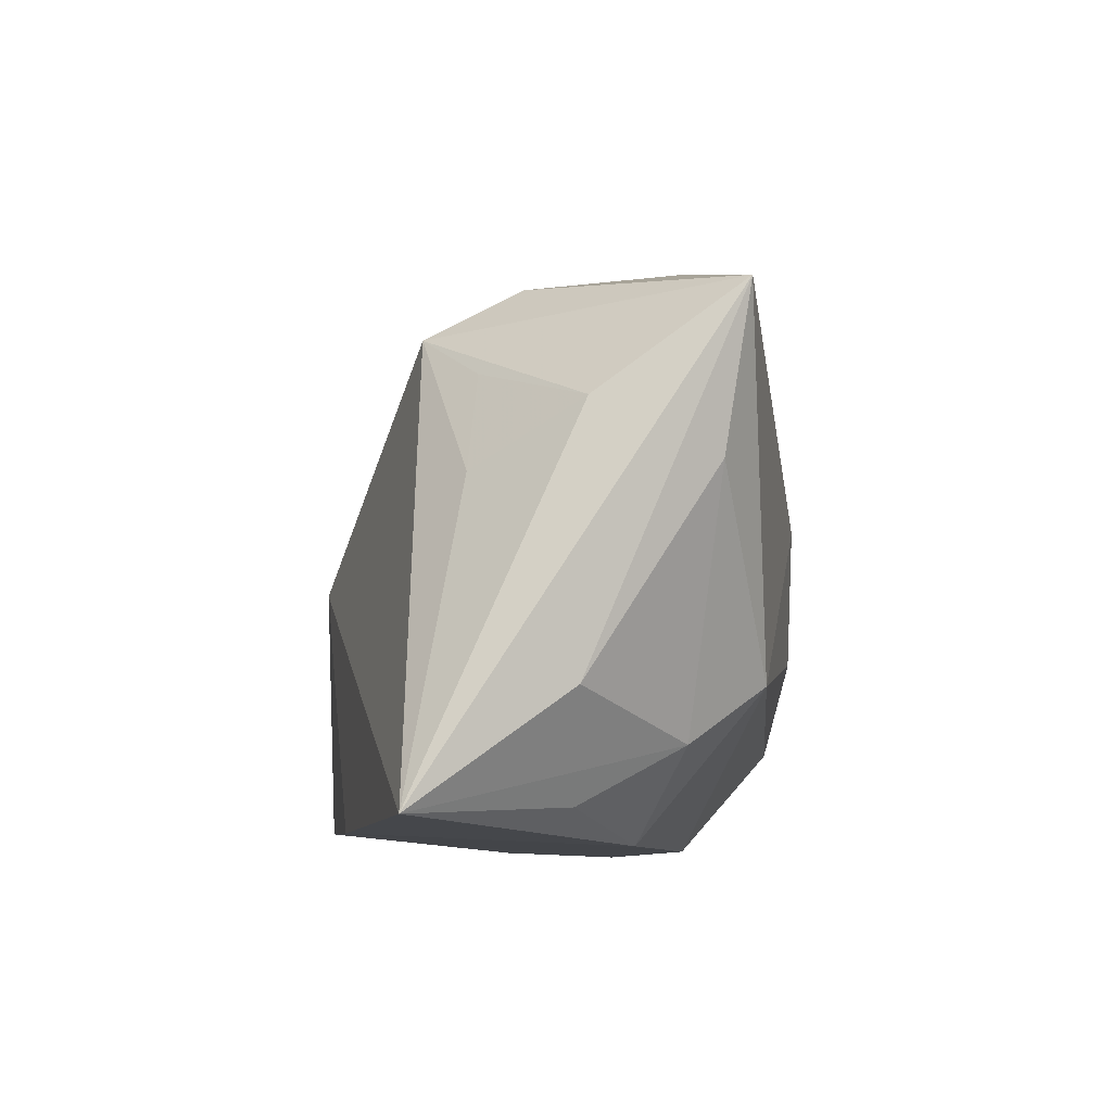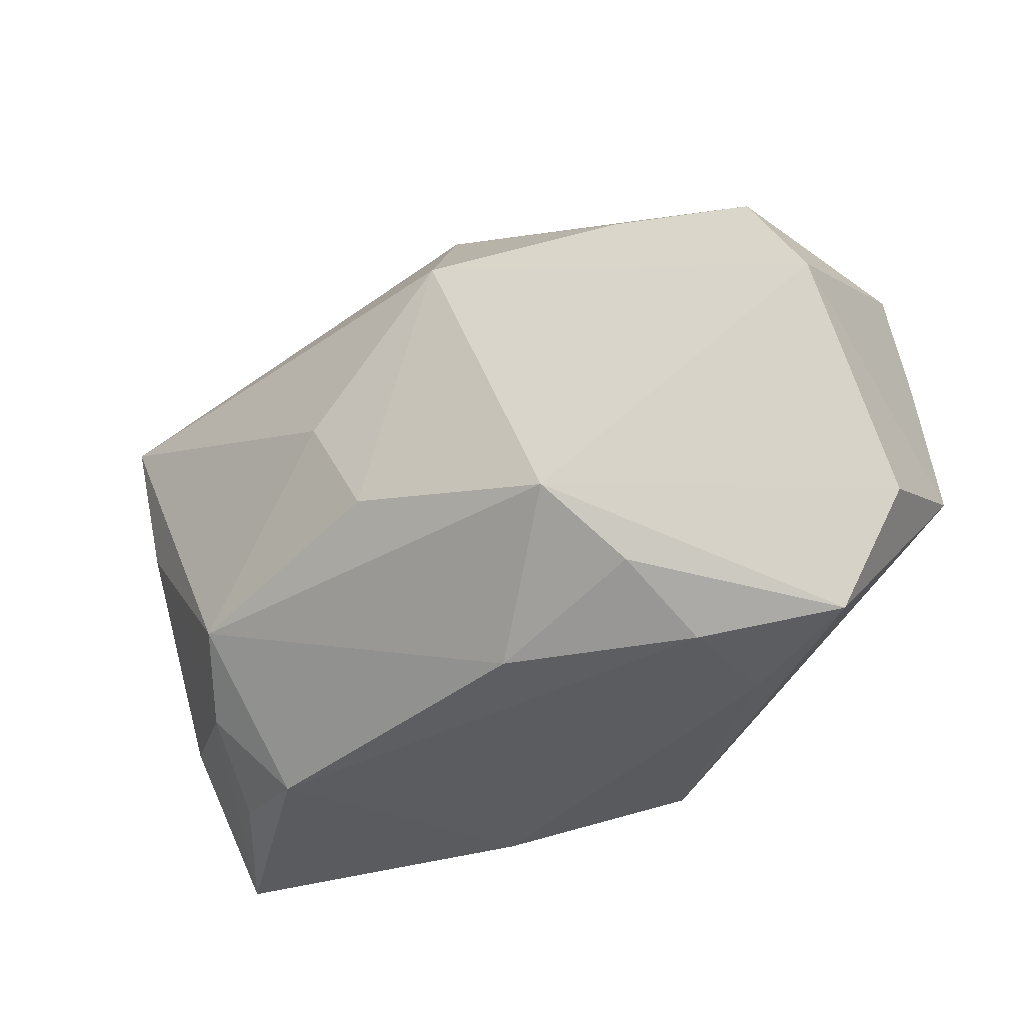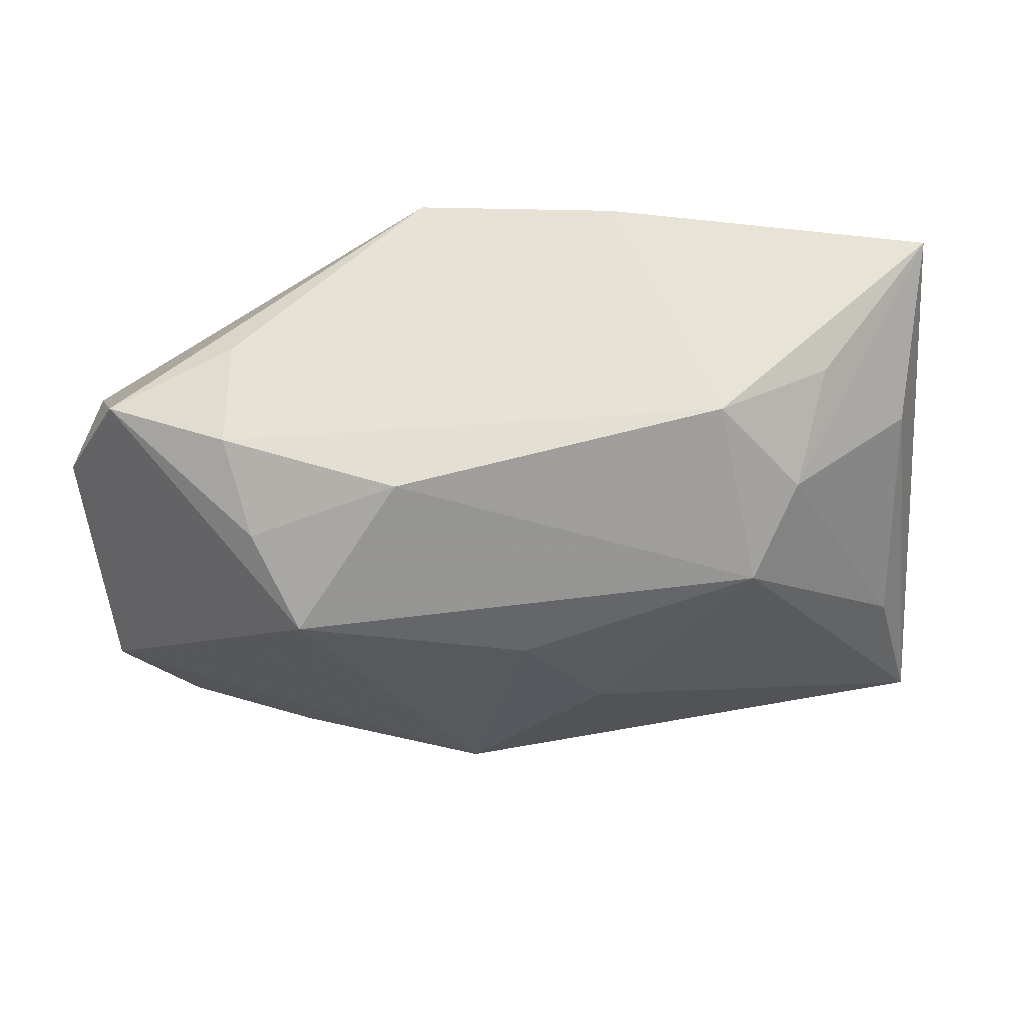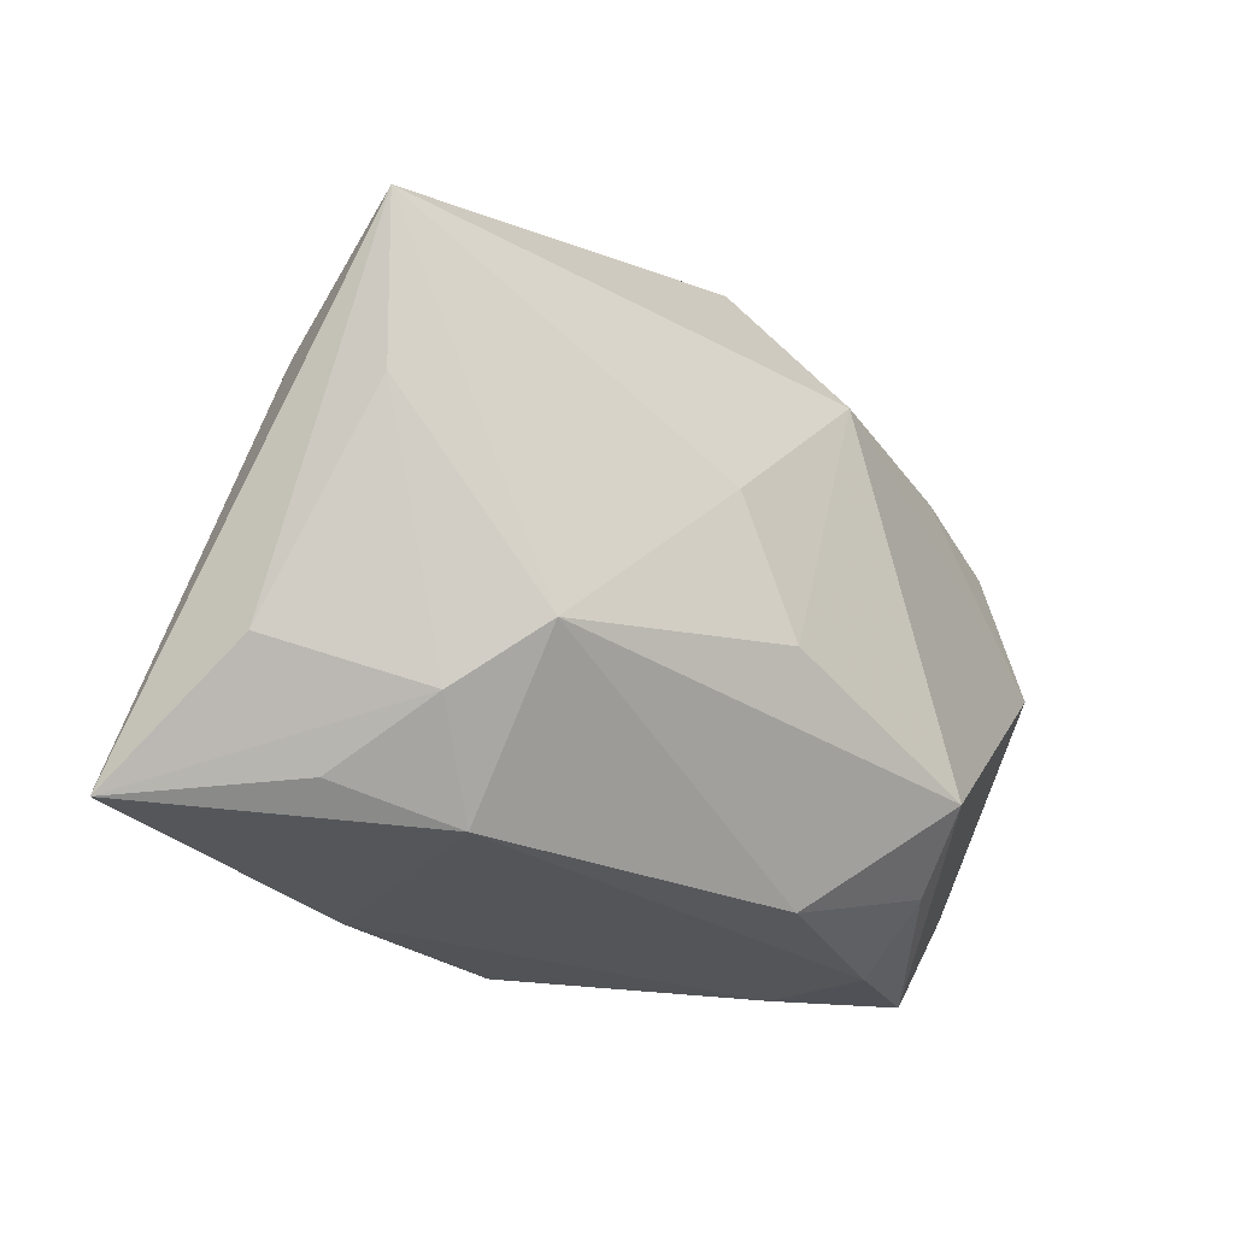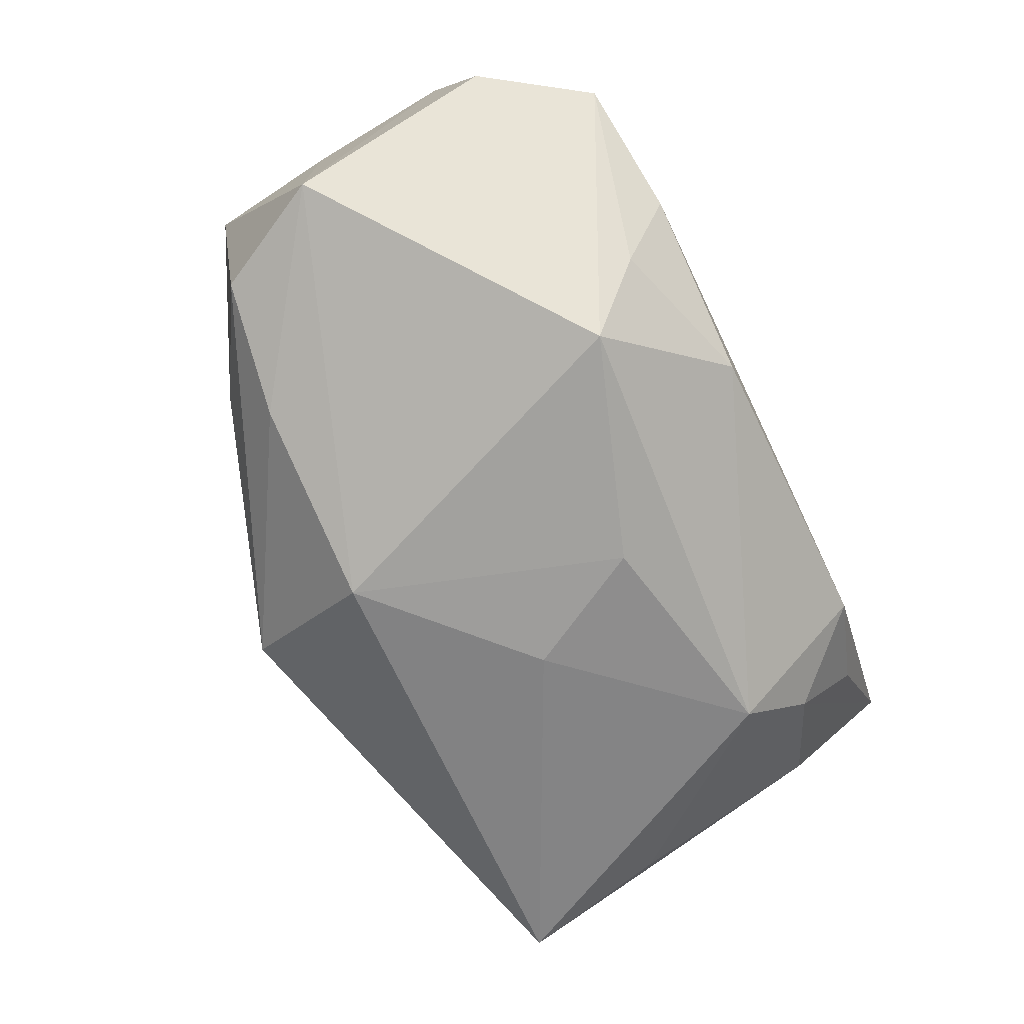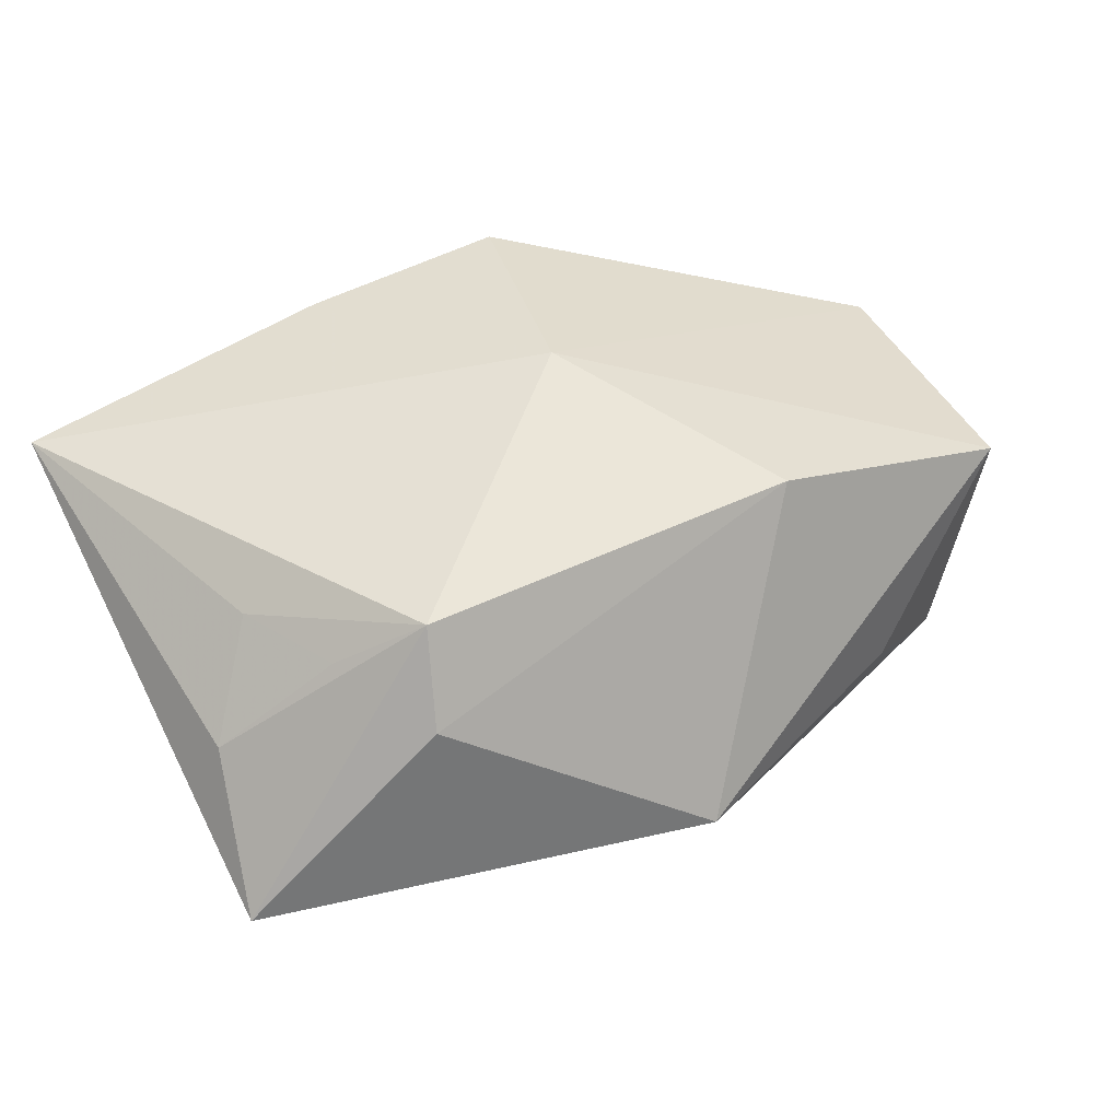
<metadata>
{"format":"obj","ext":"obj","renderer":"f3d","projection":"perspective","resolution":1024,"background":"white","views":[{"elev":-8.7,"azim":88.8,"up":"+Y"},{"elev":-36.5,"azim":-144.8,"up":"+Y"},{"elev":-29.4,"azim":6.4,"up":"+Z"},{"elev":-26.4,"azim":132.7,"up":"+Y"},{"elev":-72.0,"azim":-64.4,"up":"+Z"},{"elev":38.6,"azim":151.2,"up":"+Z"}]}
</metadata>
<code>
v -0.03987 0.005191 -0.01181
v -0.03436 -0.02234 7.092e-05
v 0.01339 -0.02243 0.01915
v -0.0003249 0.03038 -0.01048
v -0.01293 0.01969 0.01613
v -0.00674 -0.02351 -0.01087
v 0.03829 0.01007 -0.0006134
v 0.003231 -0.007083 -0.01984
v 0.03236 -0.02099 0.0003572
v -0.02276 -0.0233 0.00533
v 0.03972 -0.01221 0.0001109
v 0.02171 0.01834 0.0127
v 0.03302 0.005077 0.008736
v 0.03786 0.005274 -0.01099
v -0.005188 -0.02196 0.02155
v -0.0228 -0.02373 -0.00502
v 0.009401 0.004103 -0.0196
v -0.02243 0.01735 -0.01487
v -0.004568 0.01731 -0.01984
v -0.04039 -0.007724 0.01067
v 0.04011 0.01903 -0.01306
v 0.02277 -0.02373 -0.004841
v 0.02482 -0.01096 -0.01542
v 0.02928 -0.01599 -0.008683
v -0.03439 0.01562 -0.01144
v -0.04081 -0.01277 -0.0002692
v -0.0003464 -0.0003314 0.02202
v -0.0207 -0.01914 -0.0127
v 0.02308 0.02237 0.004281
v 0.04243 -0.02189 0.01329
v -0.01692 -0.01394 -0.01984
v -0.03918 0.005756 0.009889
v -0.02393 0.022 -0.006712
v 0.02857 0.01389 0.00793
v -0.03753 0.01782 0.009963
f 5 35 27
f 4 35 5
f 3 30 27
f 27 15 3
f 27 35 20
f 20 15 27
f 4 21 19
f 33 35 4
f 4 25 33
f 33 25 35
f 23 6 31
f 30 3 22
f 6 23 22
f 10 3 15
f 10 22 3
f 31 26 1
f 1 19 31
f 35 25 1
f 26 20 1
f 31 6 28
f 18 25 4
f 4 19 18
f 18 1 25
f 19 1 18
f 27 30 12
f 12 5 27
f 11 21 30
f 17 19 21
f 21 23 17
f 6 22 16
f 22 10 16
f 16 28 6
f 32 20 35
f 35 1 32
f 32 1 20
f 30 21 7
f 21 12 7
f 29 21 4
f 29 12 21
f 4 5 29
f 5 12 29
f 14 23 21
f 21 11 14
f 24 22 23
f 23 14 24
f 24 14 11
f 24 11 30
f 31 19 8
f 19 17 8
f 8 23 31
f 8 17 23
f 28 16 2
f 2 26 31
f 31 28 2
f 2 16 10
f 2 20 26
f 15 20 2
f 2 10 15
f 13 12 30
f 30 7 13
f 30 22 9
f 9 24 30
f 22 24 9
f 34 7 12
f 12 13 34
f 34 13 7

</code>
